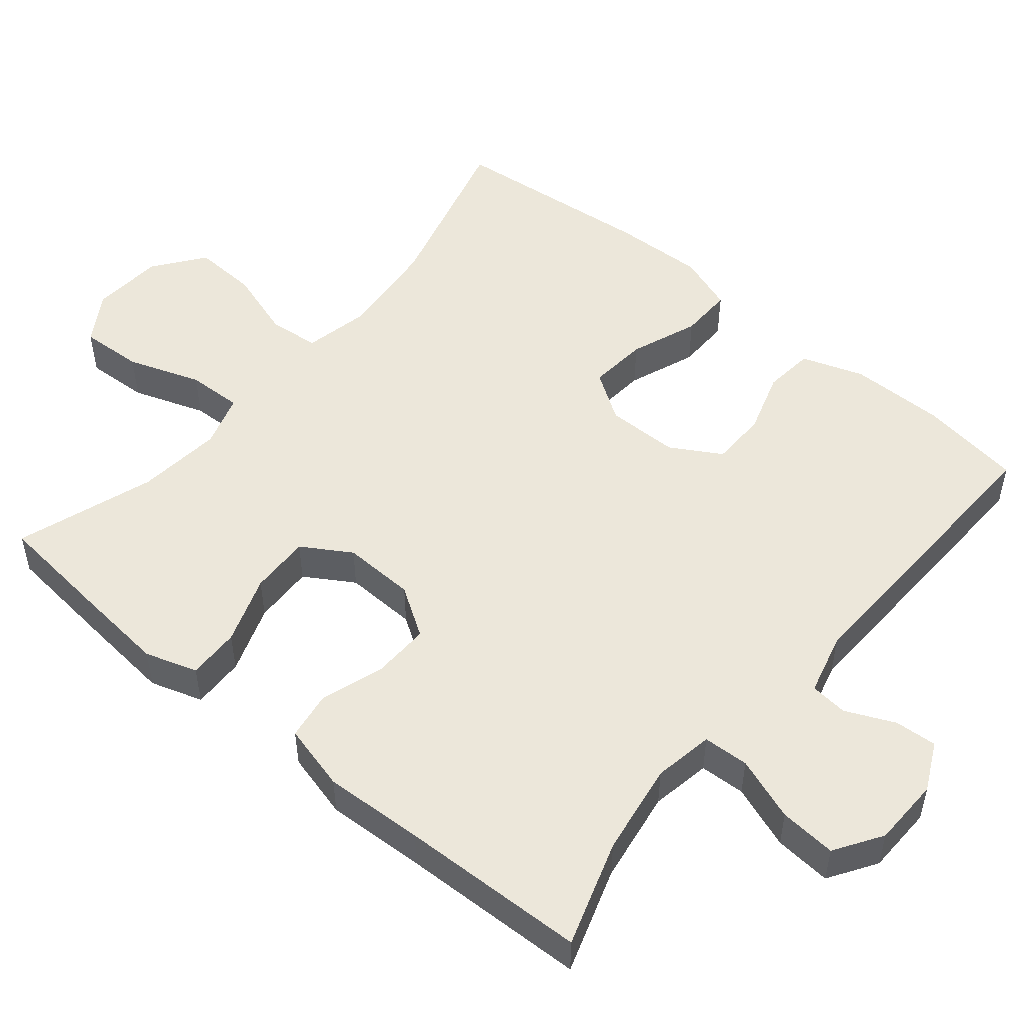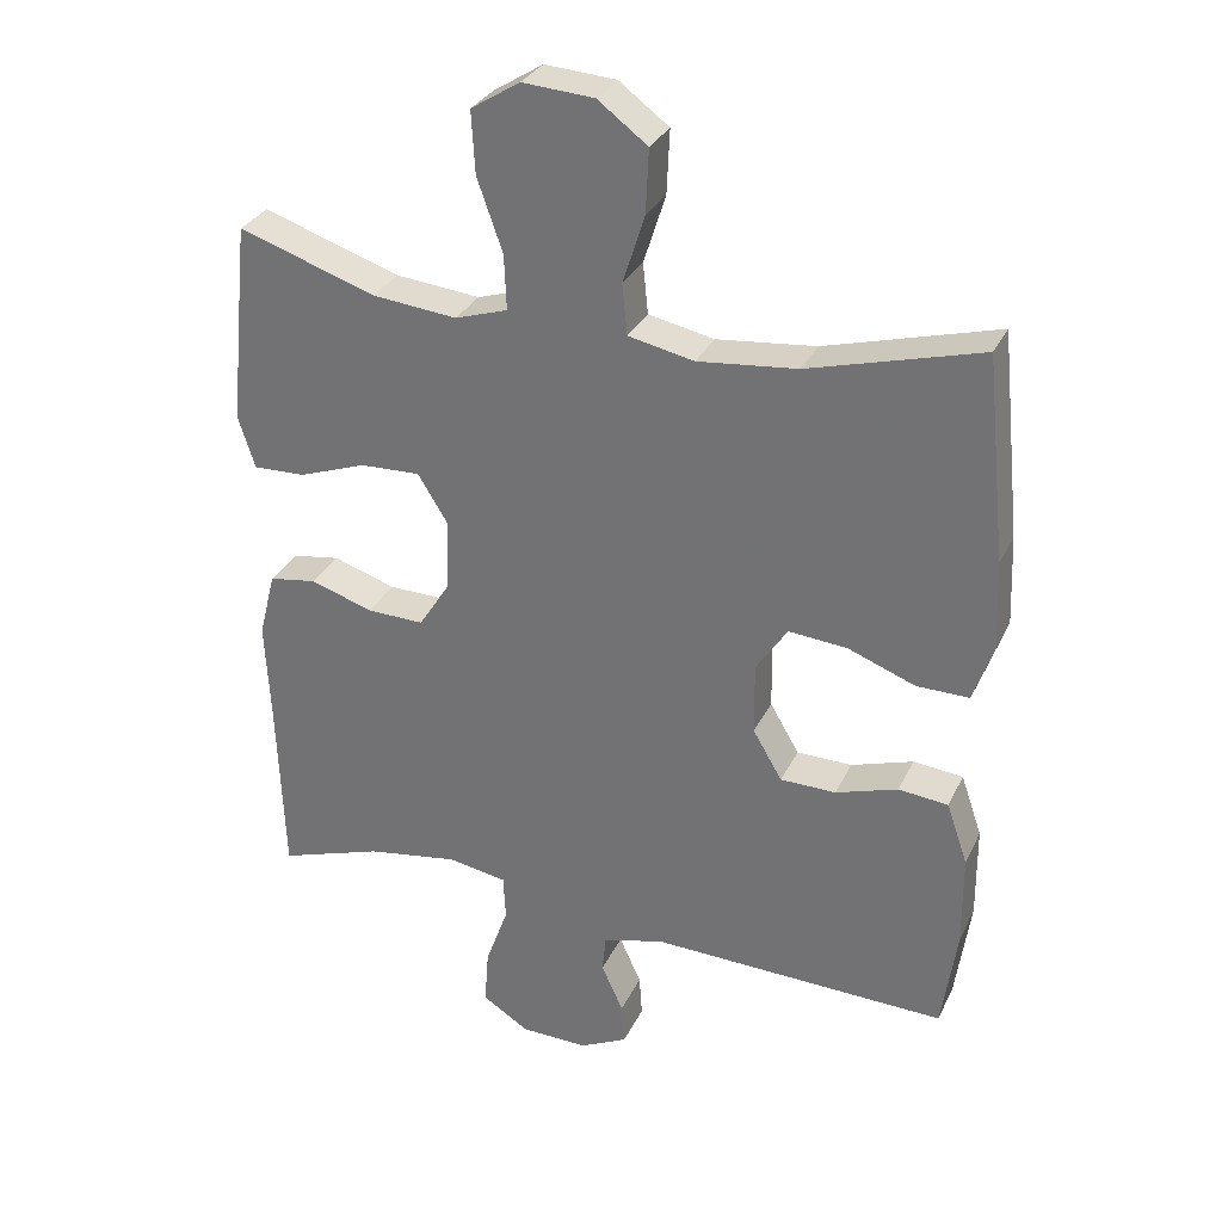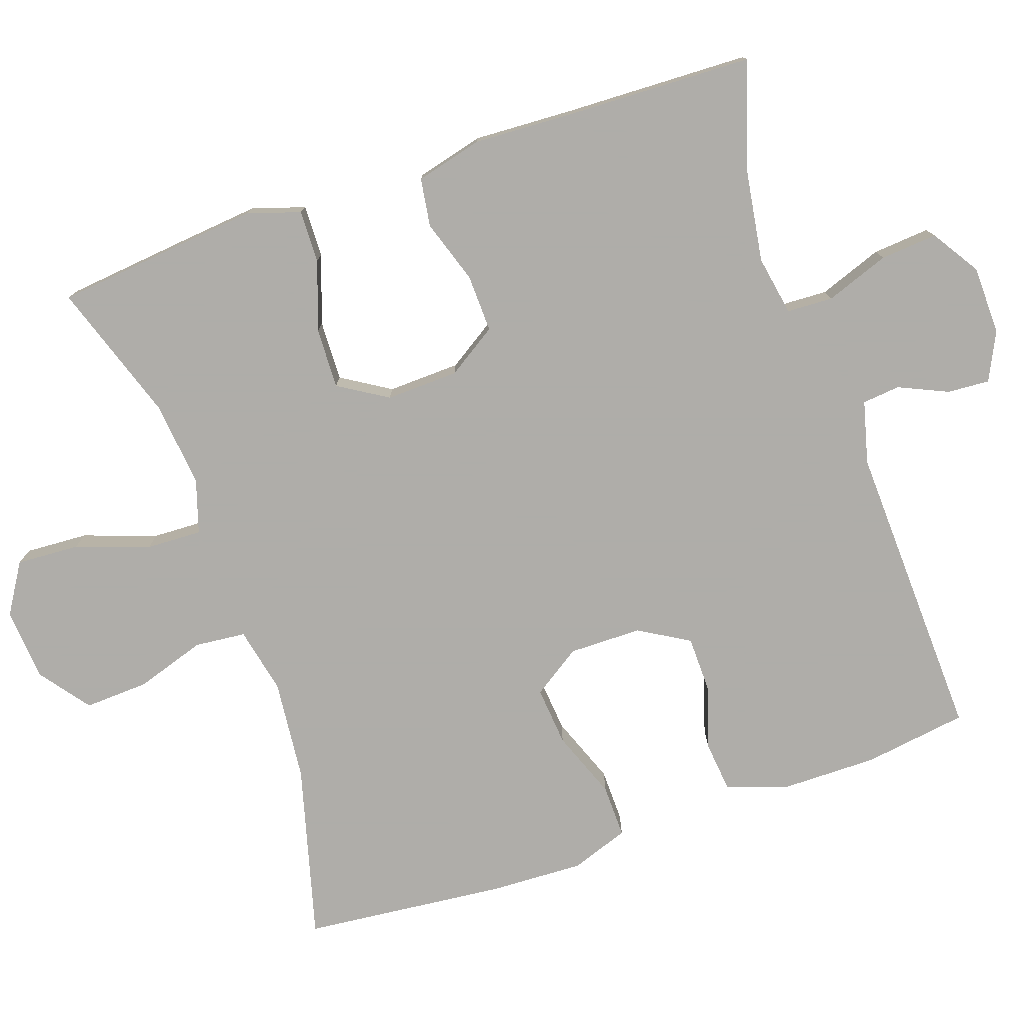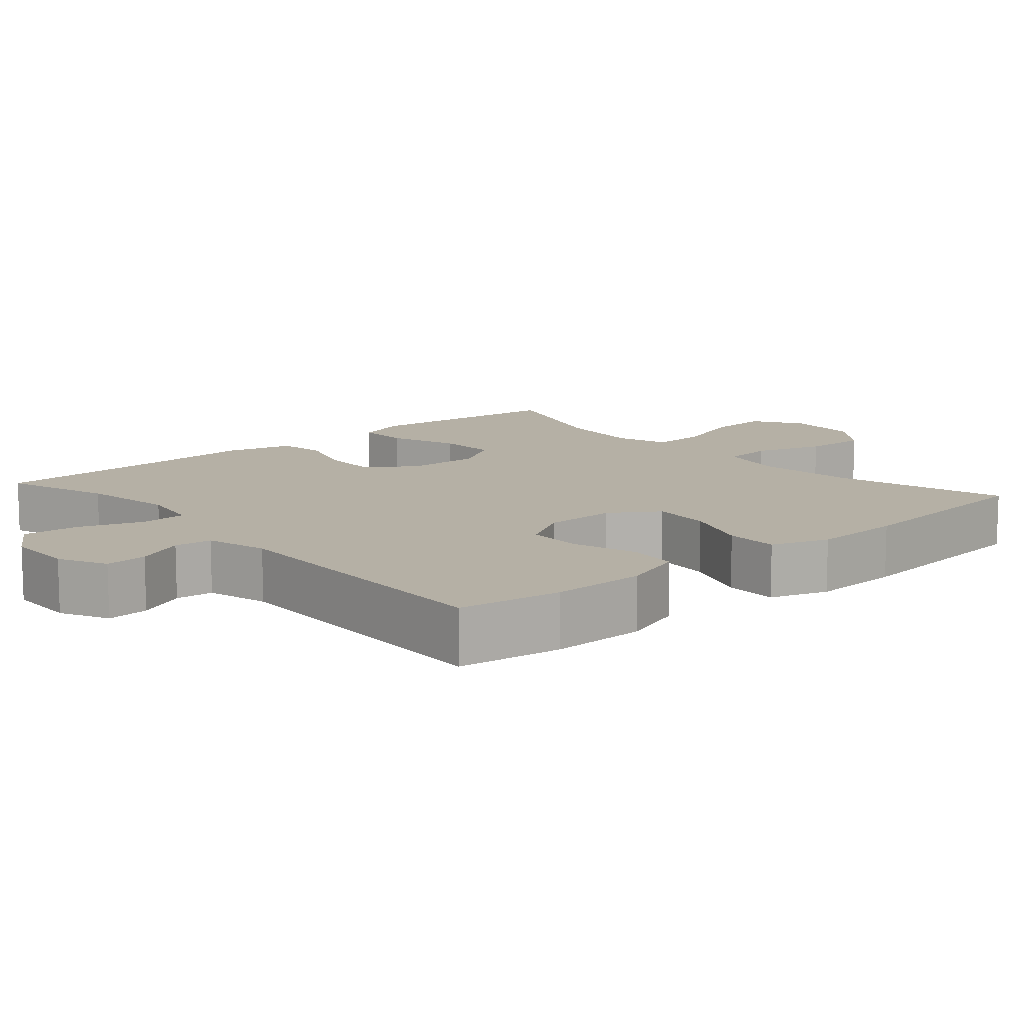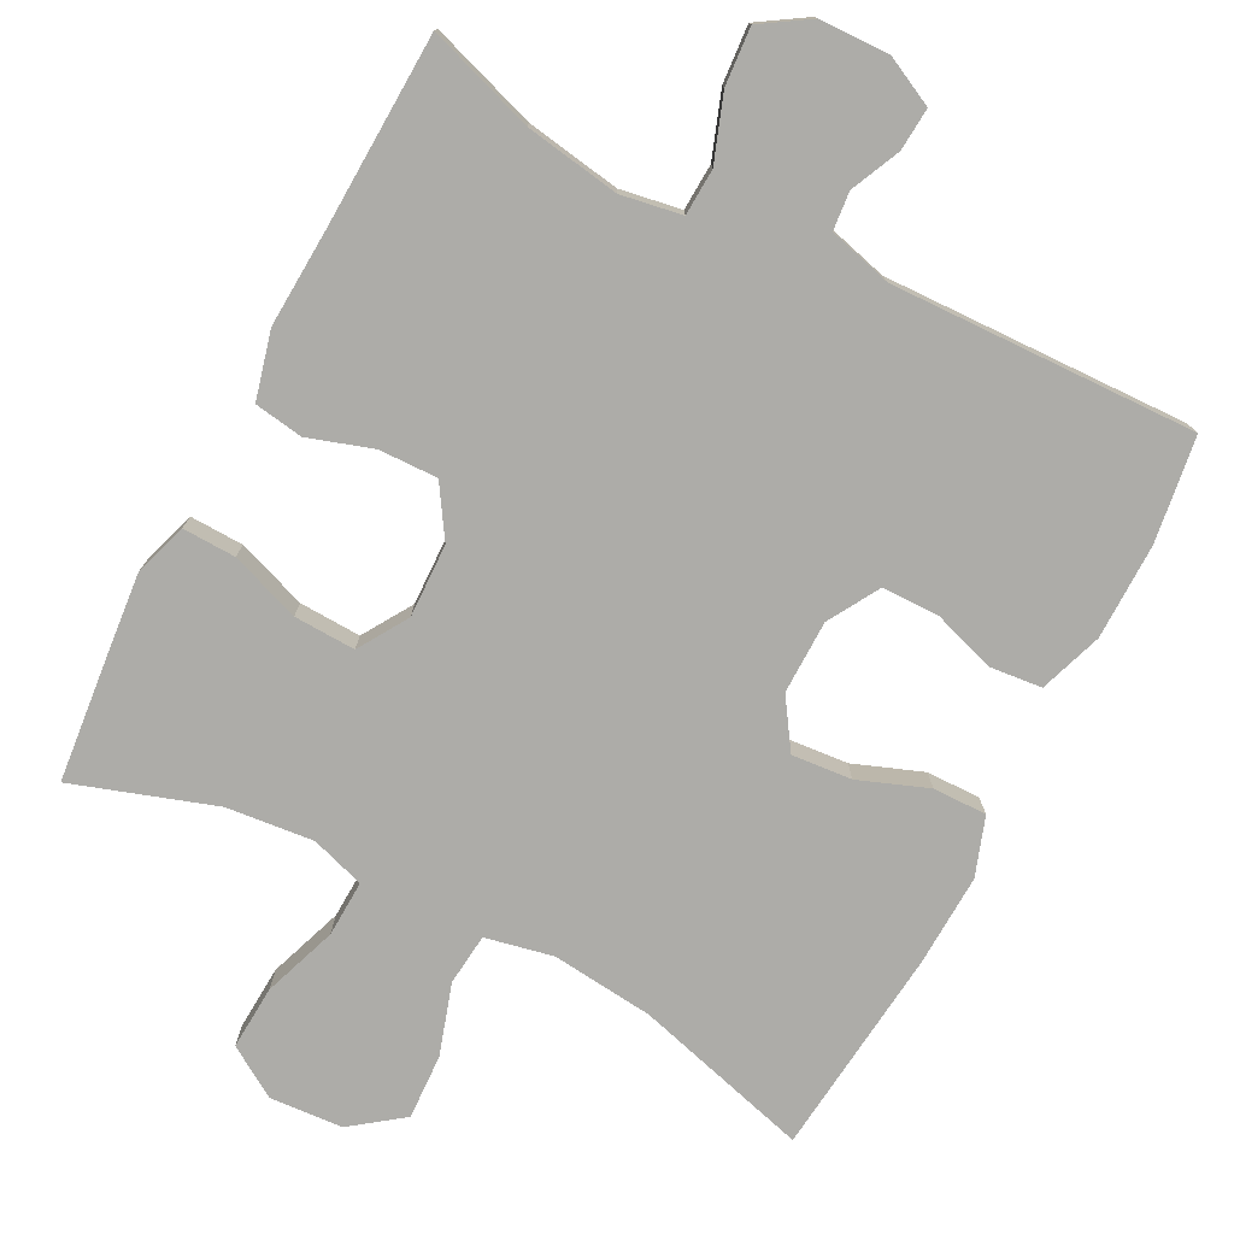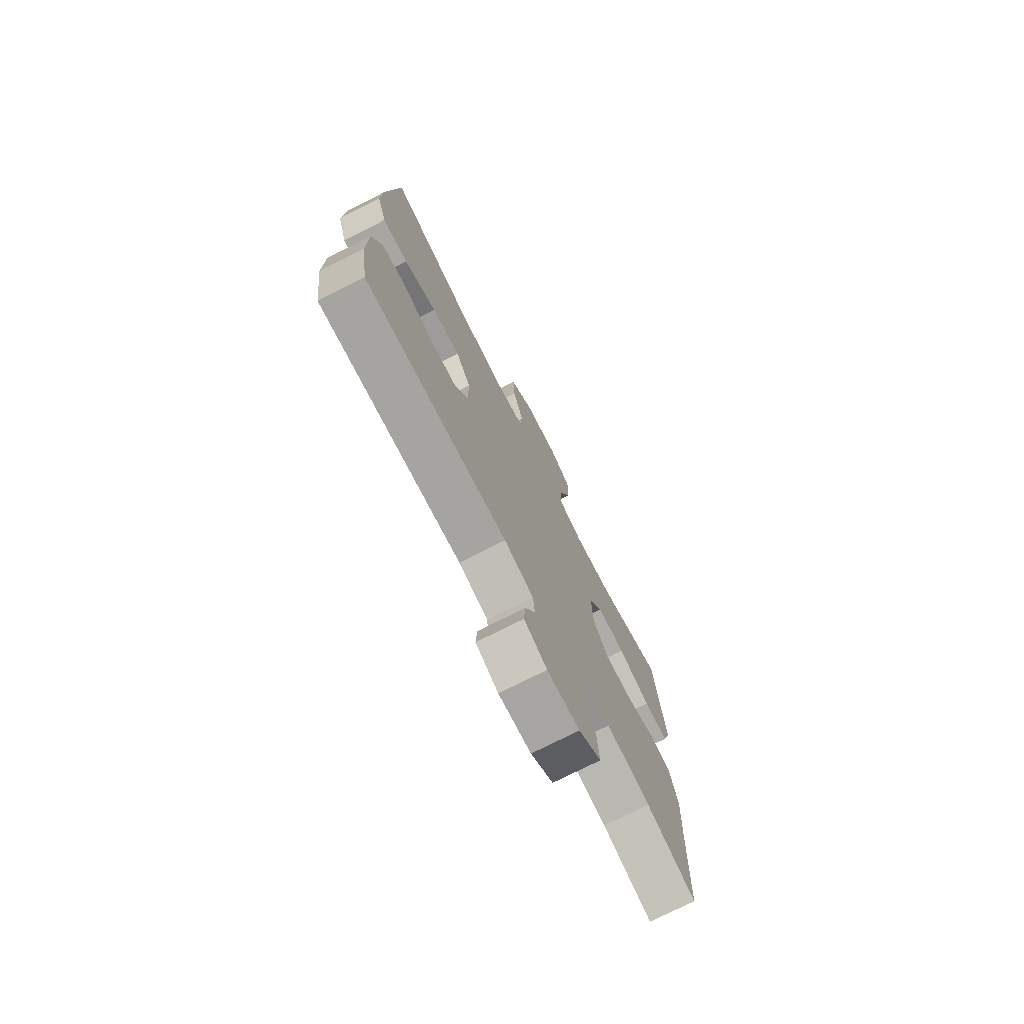
<metadata>
{"format":"obj","ext":"obj","renderer":"f3d","projection":"perspective","resolution":1024,"background":"white","views":[{"elev":51.2,"azim":129.9,"up":"+Y"},{"elev":30.7,"azim":-157.9,"up":"+Z"},{"elev":-77.2,"azim":109.2,"up":"+Y"},{"elev":11.7,"azim":-131.2,"up":"+Y"},{"elev":-76.7,"azim":152.5,"up":"+Y"},{"elev":-74.9,"azim":-63.1,"up":"+Z"}]}
</metadata>
<code>
v -0.5 0.07 0.5
v -0.265 0.07 0.436
v -0.129 0.07 0.422
v -0.039 0.07 0.441
v -0.032 0.07 0.51
v -0.062 0.07 0.604
v -0.066 0.07 0.691
v 0.002 0.07 0.742
v 0.1 0.07 0.749
v 0.167 0.07 0.707
v 0.162 0.07 0.622
v 0.127 0.07 0.523
v 0.124 0.07 0.448
v 0.196 0.07 0.425
v 0.312 0.07 0.437
v 0.5 0.07 0.5
v 0.517 0.07 0.336
v 0.528 0.07 0.222
v 0.505 0.07 0.151
v 0.434 0.07 0.153
v 0.341 0.07 0.186
v 0.259 0.07 0.189
v 0.218 0.07 0.123
v 0.221 0.07 0.025
v 0.264 0.07 -0.042
v 0.342 0.07 -0.04
v 0.428 0.07 -0.012
v 0.493 0.07 -0.022
v 0.516 0.07 -0.112
v 0.509 0.07 -0.248
v 0.5 0.07 -0.5
v 0.357 0.07 -0.453
v 0.231 0.07 -0.433
v 0.15 0.07 -0.447
v 0.147 0.07 -0.509
v 0.178 0.07 -0.595
v 0.184 0.07 -0.672
v 0.12 0.07 -0.713
v 0.027 0.07 -0.715
v -0.038 0.07 -0.683
v -0.034 0.07 -0.626
v -0.004 0.07 -0.56
v -0.009 0.07 -0.509
v -0.093 0.07 -0.487
v -0.5 0.07 -0.5
v -0.52 0.07 -0.36
v -0.519 0.07 -0.232
v -0.49 0.07 -0.148
v -0.422 0.07 -0.141
v -0.337 0.07 -0.168
v -0.261 0.07 -0.167
v -0.221 0.07 -0.099
v -0.22 0.07 -0.001
v -0.263 0.07 0.064
v -0.343 0.07 0.057
v -0.435 0.07 0.022
v -0.507 0.07 0.021
v -0.534 0.07 0.099
v -0.529 0.07 0.222
v -0.5 0 0.5
v -0.265 0 0.436
v -0.129 0 0.422
v -0.039 0 0.441
v -0.032 0 0.51
v -0.062 0 0.604
v -0.066 0 0.691
v 0.002 0 0.742
v 0.1 0 0.749
v 0.167 0 0.707
v 0.162 0 0.622
v 0.127 0 0.523
v 0.124 0 0.448
v 0.196 0 0.425
v 0.312 0 0.437
v 0.5 0 0.5
v 0.517 0 0.336
v 0.528 0 0.222
v 0.505 0 0.151
v 0.434 0 0.153
v 0.341 0 0.186
v 0.259 0 0.189
v 0.218 0 0.123
v 0.221 0 0.025
v 0.264 0 -0.042
v 0.342 0 -0.04
v 0.428 0 -0.012
v 0.493 0 -0.022
v 0.516 0 -0.112
v 0.509 0 -0.248
v 0.5 0 -0.5
v 0.357 0 -0.453
v 0.231 0 -0.433
v 0.15 0 -0.447
v 0.147 0 -0.509
v 0.178 0 -0.595
v 0.184 0 -0.672
v 0.12 0 -0.713
v 0.027 0 -0.715
v -0.038 0 -0.683
v -0.034 0 -0.626
v -0.004 0 -0.56
v -0.009 0 -0.509
v -0.093 0 -0.487
v -0.5 0 -0.5
v -0.52 0 -0.36
v -0.519 0 -0.232
v -0.49 0 -0.148
v -0.422 0 -0.141
v -0.337 0 -0.168
v -0.261 0 -0.167
v -0.221 0 -0.099
v -0.22 0 -0.001
v -0.263 0 0.064
v -0.343 0 0.057
v -0.435 0 0.022
v -0.507 0 0.021
v -0.534 0 0.099
v -0.529 0 0.222
f 58 59 1 2
f 55 56 57 58
f 54 55 58 2
f 53 54 2 3
f 52 53 3 4
f 47 48 49 50
f 47 50 51
f 44 45 46 47
f 43 44 47 51
f 39 40 41 42
f 39 42 43
f 38 39 43
f 35 36 37 38
f 34 35 38 43
f 30 31 32
f 30 32 33
f 29 30 33 34
f 26 27 28 29
f 25 26 29 34
f 18 19 20 21
f 18 21 22
f 15 16 17 18
f 14 15 18 22
f 13 14 22 23
f 9 10 11 12
f 9 12 13
f 8 9 13
f 5 6 7 8
f 4 5 8 13
f 52 4 13 23
f 24 25 34 43
f 43 51 52
f 23 24 43 52
f 61 60 118 117
f 117 116 115 114
f 61 117 114 113
f 62 61 113 112
f 63 62 112 111
f 109 108 107 106
f 110 109 106
f 106 105 104 103
f 110 106 103 102
f 101 100 99 98
f 102 101 98
f 102 98 97
f 97 96 95 94
f 102 97 94 93
f 91 90 89
f 92 91 89
f 93 92 89 88
f 88 87 86 85
f 93 88 85 84
f 80 79 78 77
f 81 80 77
f 77 76 75 74
f 81 77 74 73
f 82 81 73 72
f 71 70 69 68
f 72 71 68
f 72 68 67
f 67 66 65 64
f 72 67 64 63
f 82 72 63 111
f 102 93 84 83
f 111 110 102
f 111 102 83 82
f 1 60 61 2
f 2 61 62 3
f 3 62 63 4
f 4 63 64 5
f 5 64 65 6
f 6 65 66 7
f 7 66 67 8
f 8 67 68 9
f 9 68 69 10
f 10 69 70 11
f 11 70 71 12
f 12 71 72 13
f 13 72 73 14
f 14 73 74 15
f 15 74 75 16
f 16 75 76 17
f 17 76 77 18
f 18 77 78 19
f 19 78 79 20
f 20 79 80 21
f 21 80 81 22
f 22 81 82 23
f 23 82 83 24
f 24 83 84 25
f 25 84 85 26
f 26 85 86 27
f 27 86 87 28
f 28 87 88 29
f 29 88 89 30
f 30 89 90 31
f 31 90 91 32
f 32 91 92 33
f 33 92 93 34
f 34 93 94 35
f 35 94 95 36
f 36 95 96 37
f 37 96 97 38
f 38 97 98 39
f 39 98 99 40
f 40 99 100 41
f 41 100 101 42
f 42 101 102 43
f 43 102 103 44
f 44 103 104 45
f 45 104 105 46
f 46 105 106 47
f 47 106 107 48
f 48 107 108 49
f 49 108 109 50
f 50 109 110 51
f 51 110 111 52
f 52 111 112 53
f 53 112 113 54
f 54 113 114 55
f 55 114 115 56
f 56 115 116 57
f 57 116 117 58
f 58 117 118 59
f 59 118 60 1

</code>
